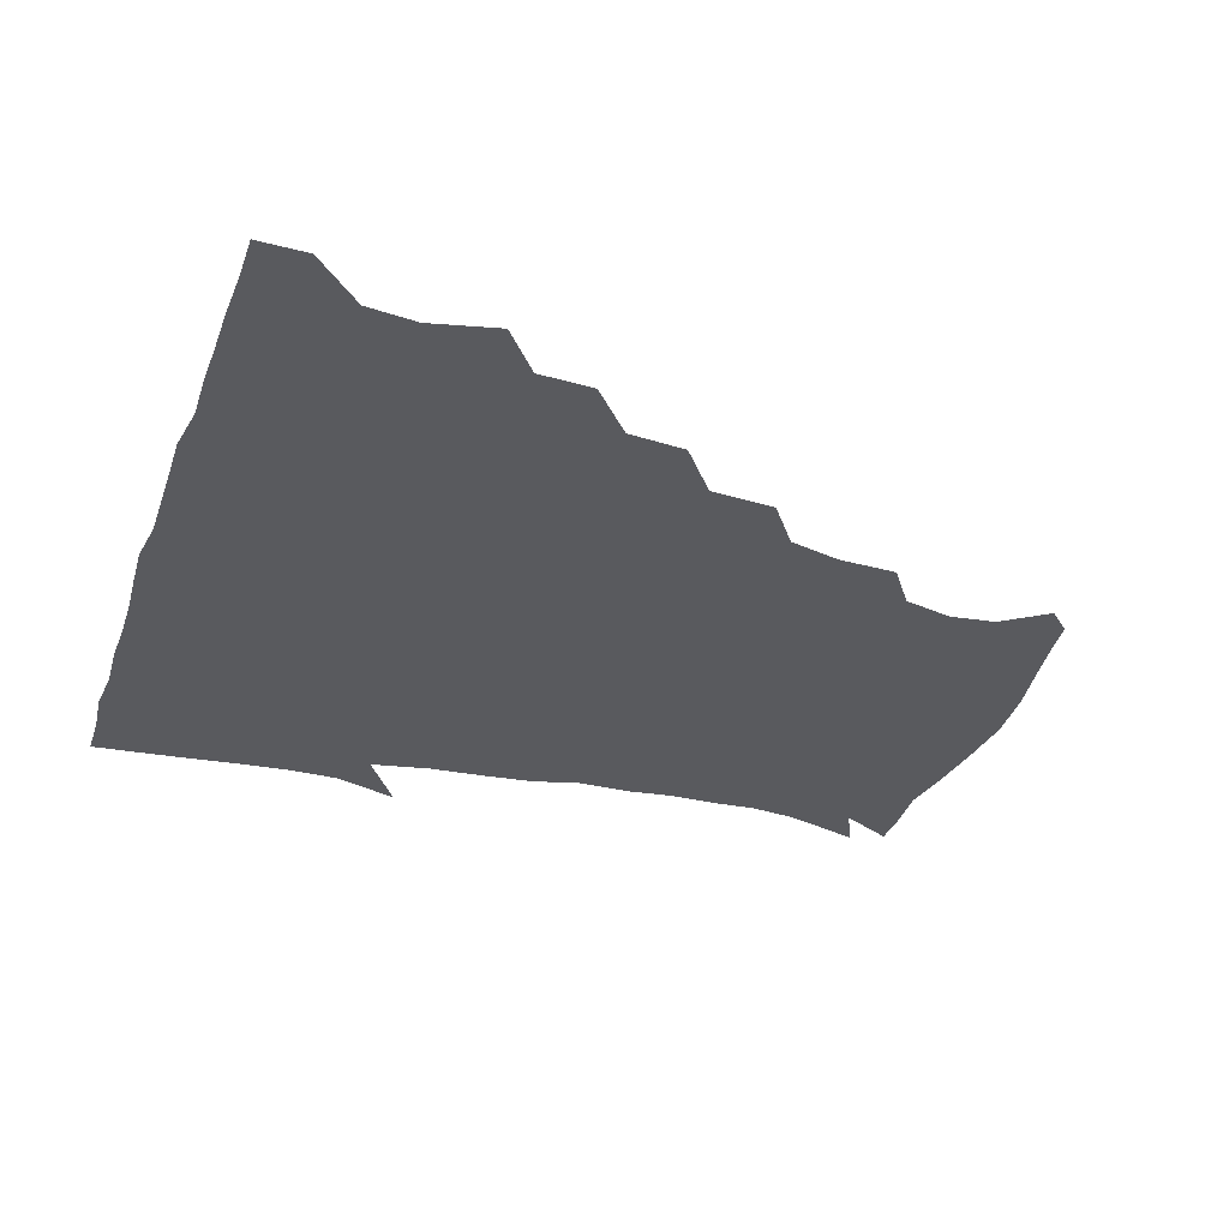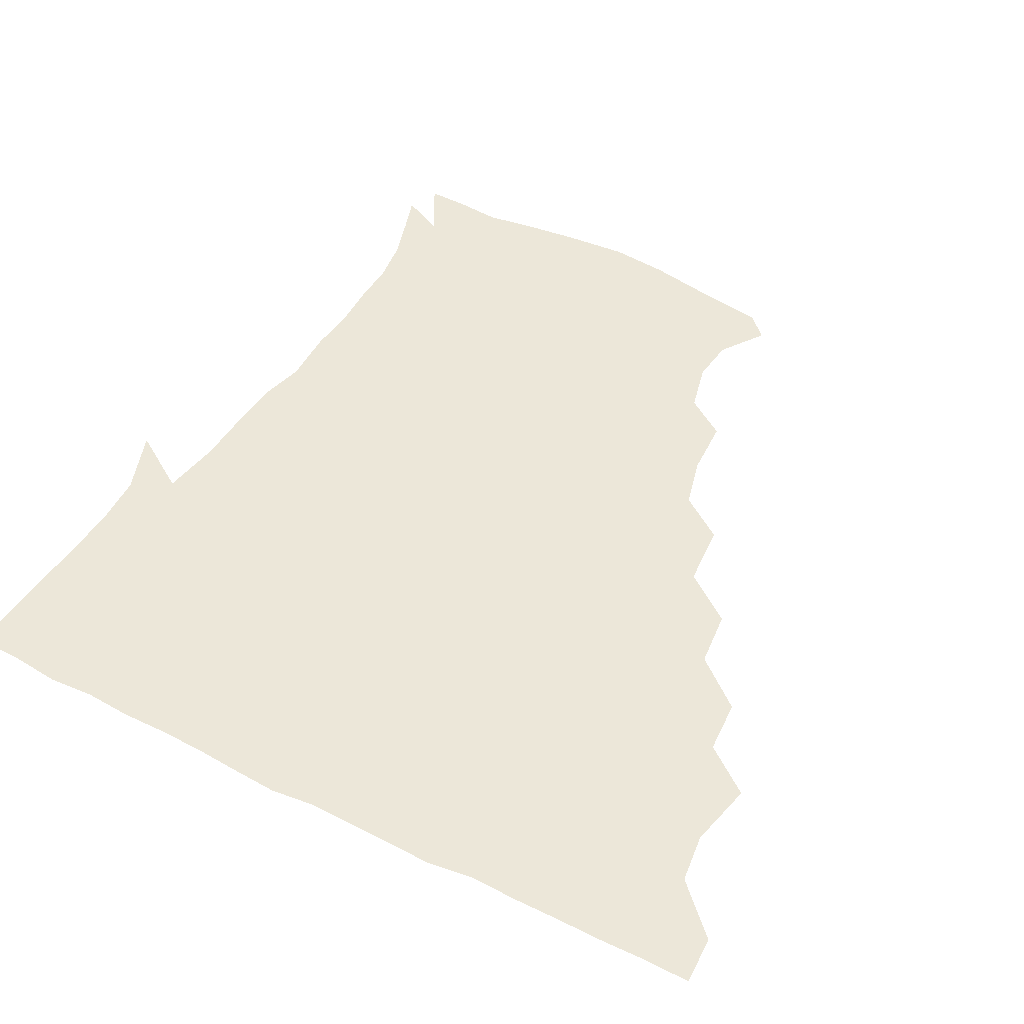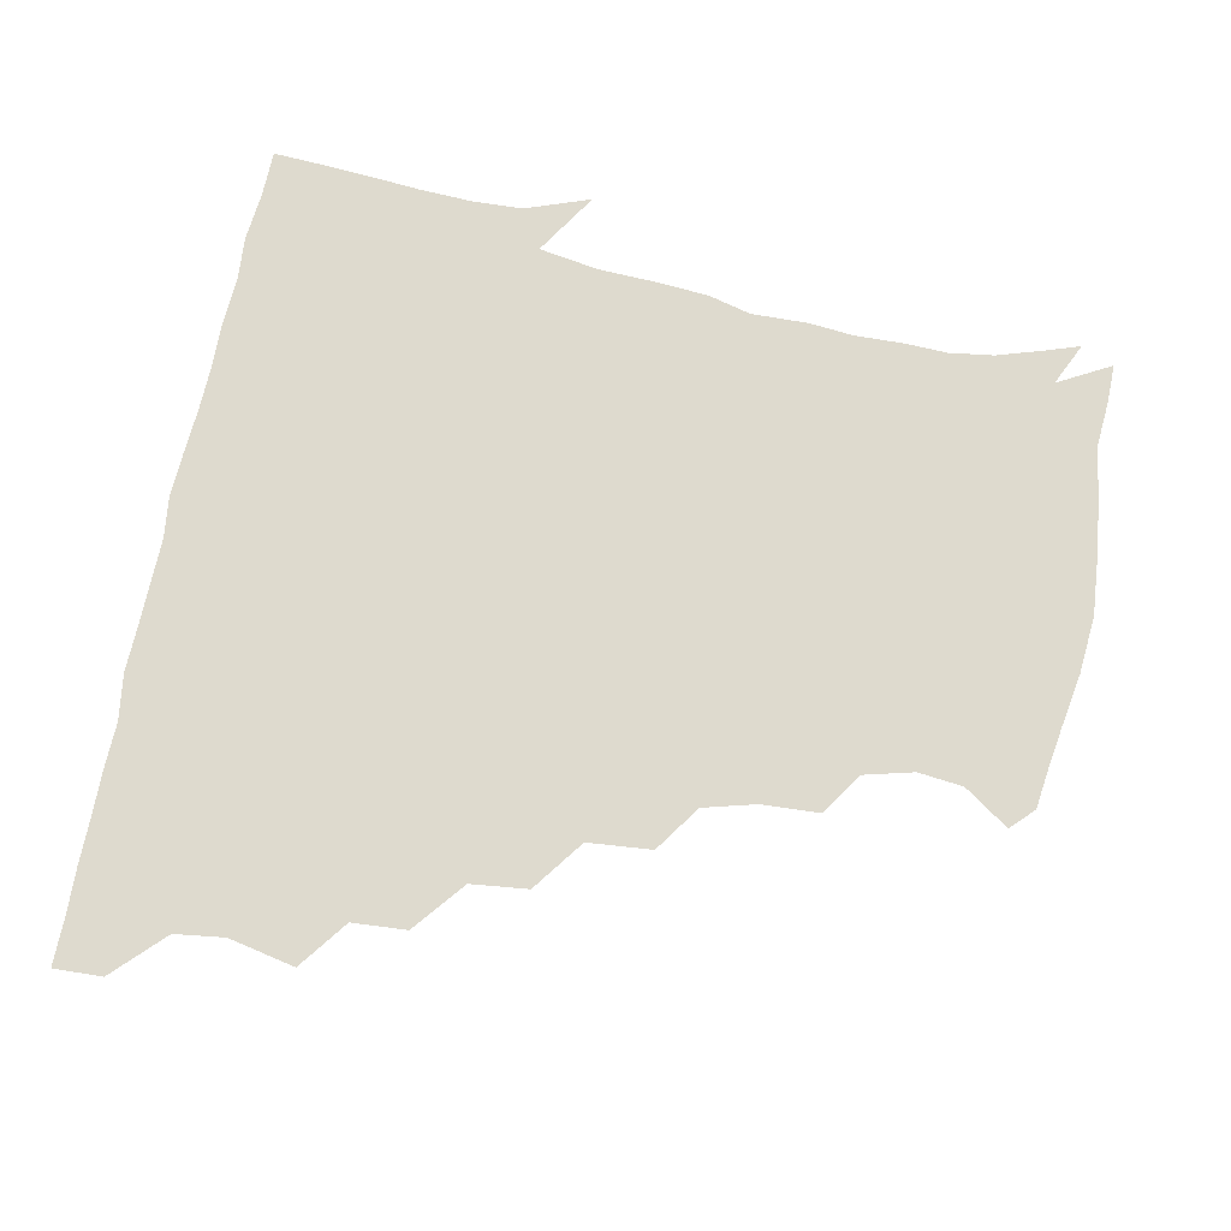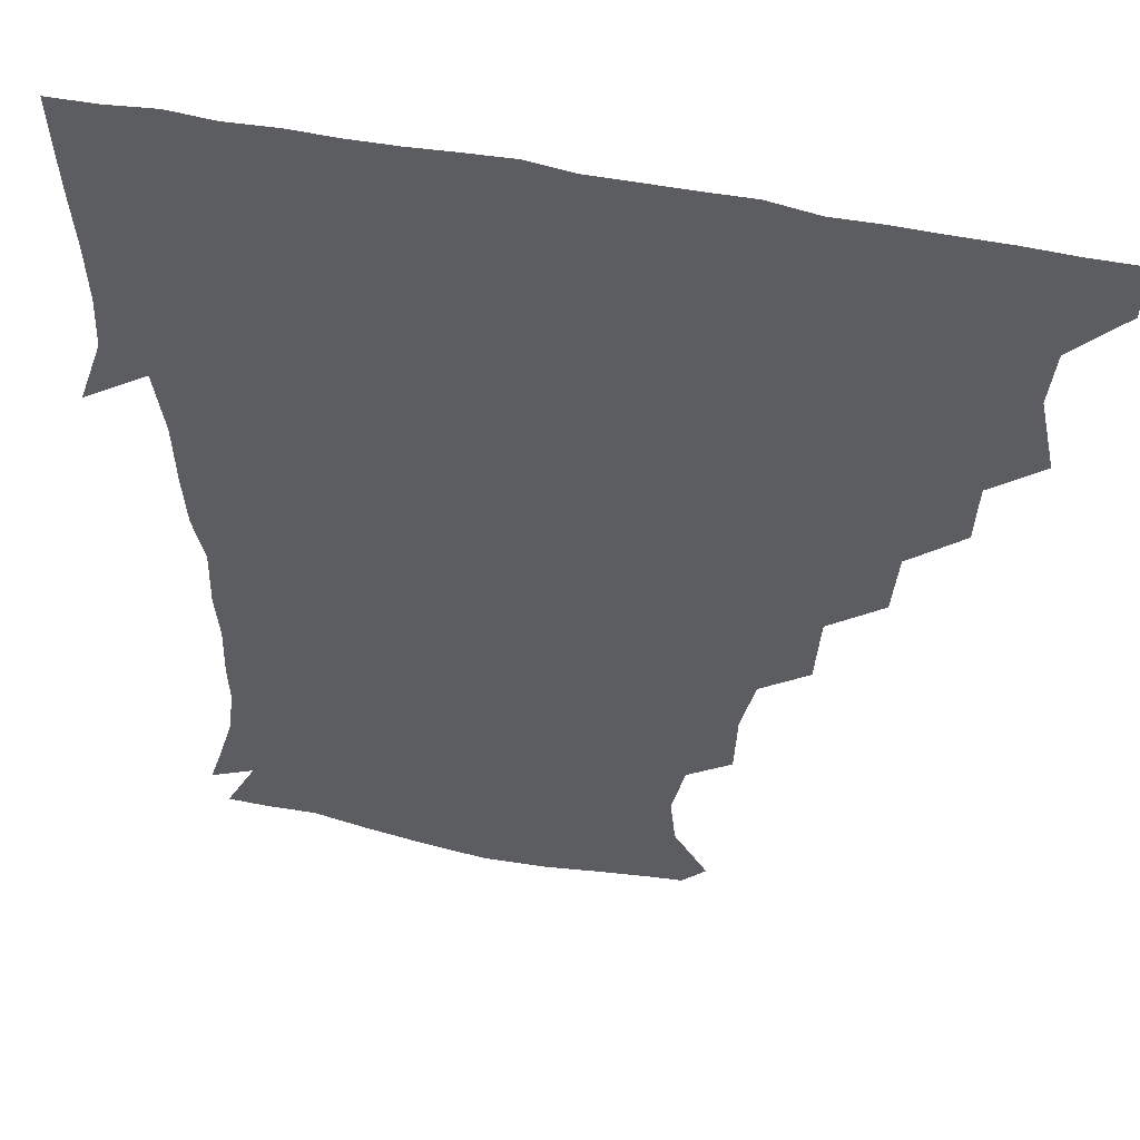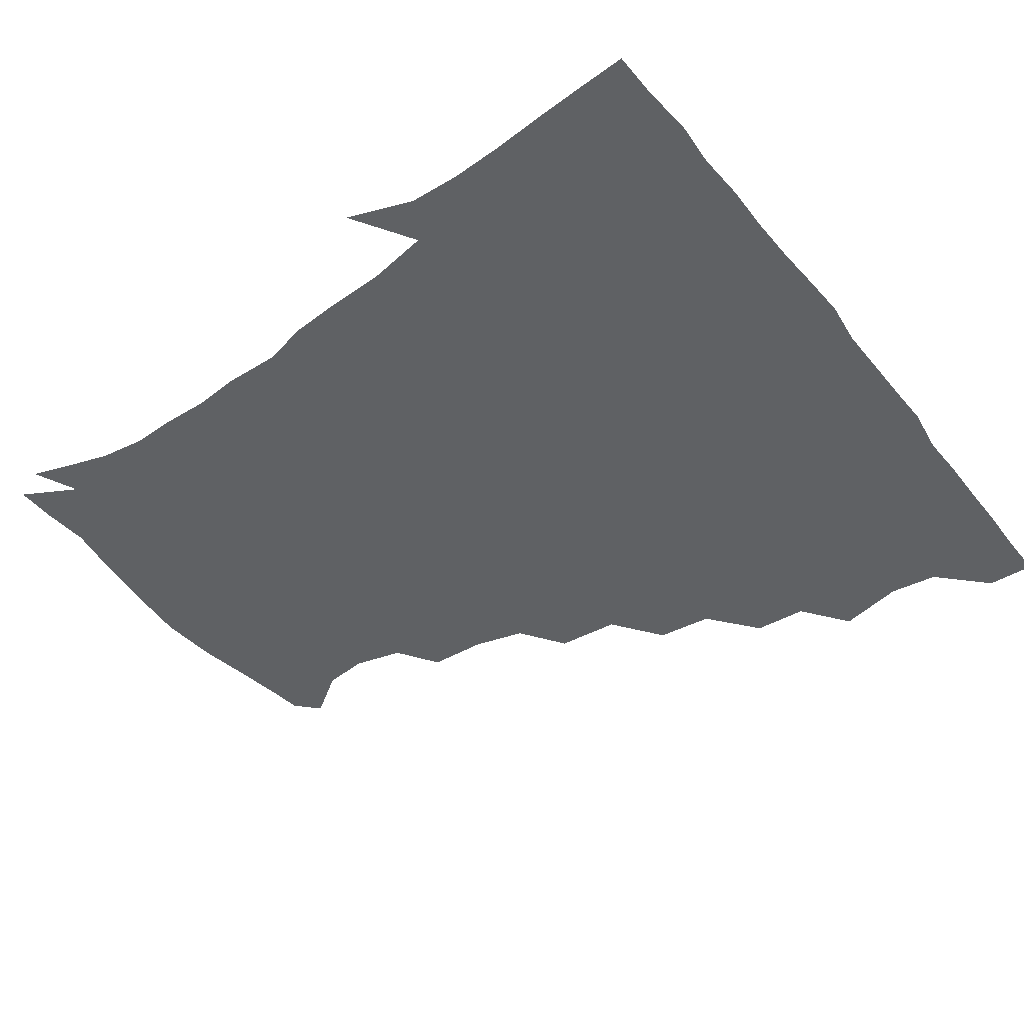
<metadata>
{"format":"obj","ext":"obj","renderer":"f3d","projection":"perspective","resolution":1024,"background":"white","views":[{"elev":-31.8,"azim":-108.4,"up":"+Z"},{"elev":49.9,"azim":-151.5,"up":"+Z"},{"elev":71.1,"azim":-78.9,"up":"+Z"},{"elev":47.9,"azim":-166.4,"up":"+Y"},{"elev":-46.1,"azim":126.2,"up":"+Z"}]}
</metadata>
<code>
v 436.3 405.3 0
v 435.7 421 0
v 449.5 351.7 0
v 454.2 373.3 0
v 452.1 389.4 0
v 451.9 405.4 0
v 451.3 420.9 0
v 466.5 322 0
v 465.3 339.7 0
v 468.9 361.1 0
v 468.7 376.2 0
v 467.4 390.8 0
v 466.7 405.9 0
v 466.2 421.3 0
v 485.1 289.9 0
v 483.1 308.4 0
v 484.2 330.6 0
v 482.5 345.5 0
v 484 362.7 0
v 483.2 376.9 0
v 482.3 391.2 0
v 481.7 406 0
v 481.3 421.2 0
v 503.6 256.6 0
v 501.8 277.4 0
v 498.8 296.4 0
v 498.8 316.6 0
v 499.1 333.2 0
v 499 349 0
v 497.7 362.3 0
v 497.4 376.8 0
v 497 391.2 0
v 496.6 405.7 0
v 496.3 421.4 0
v 523.9 210.4 0
v 523 229.2 0
v 518.6 246.1 0
v 516.2 266.6 0
v 514.9 283.9 0
v 513 299.4 0
v 512.5 316.1 0
v 513.4 334.1 0
v 513 348.5 0
v 512.4 362.4 0
v 512 376.7 0
v 511.7 391.3 0
v 511.4 406.2 0
v 511.3 420.9 0
v 529.8 156 0
v 540 170.6 0
v 541.6 185.1 0
v 537.6 201.2 0
v 535.6 222.1 0
v 532.9 236.5 0
v 530.6 253.9 0
v 529 269.3 0
v 528.9 288 0
v 528.3 303.4 0
v 528.4 319.2 0
v 527.8 333.7 0
v 527.5 348 0
v 527.4 362.4 0
v 526.5 376.6 0
v 526.6 391.1 0
v 526.3 406.1 0
v 526.5 423.1 0
v 537.2 148.7 0
v 545.1 161.2 0
v 551.3 178.5 0
v 549.6 190.6 0
v 548.1 209.6 0
v 547.6 227.1 0
v 545.5 243.3 0
v 544 256.4 0
v 543.5 272.4 0
v 543.1 289.6 0
v 542.8 304.2 0
v 543 319.7 0
v 542 332.6 0
v 542.3 348 0
v 542.4 362.3 0
v 542.3 376.4 0
v 541.9 390.9 0
v 541.2 406.6 0
v 540.8 422.7 0
v 548.3 147.2 0
v 559.3 164.4 0
v 562.1 183.1 0
v 562 197 0
v 560.4 214 0
v 560.6 231.3 0
v 558.8 244.3 0
v 558 259.7 0
v 558.7 275.3 0
v 557.7 289.1 0
v 557.2 304.4 0
v 557.5 320 0
v 556.9 332.8 0
v 557.2 347.9 0
v 557.1 362.1 0
v 557 376.3 0
v 557 390.5 0
v 556.5 405.4 0
v 555.5 422.4 0
v 562.9 144.9 0
v 573.9 167.1 0
v 574.8 182.5 0
v 574.3 198.9 0
v 574.6 213 0
v 572.6 231.3 0
v 572.7 244.5 0
v 572 259.1 0
v 572.4 275.8 0
v 572.4 291 0
v 572.1 305.3 0
v 571.9 319.1 0
v 571.9 333.3 0
v 572.4 348.3 0
v 571.6 361.9 0
v 571.8 376.2 0
v 571.8 390.5 0
v 571.2 405.8 0
v 570.4 422.2 0
v 581.2 141.7 0
v 586.9 166.7 0
v 588.8 184.9 0
v 587.2 200.2 0
v 588.1 218 0
v 586.9 231.7 0
v 587.1 245.4 0
v 586.5 259.9 0
v 586.4 277.4 0
v 586.7 291.9 0
v 586.7 304.6 0
v 586.7 318.9 0
v 586.7 333.6 0
v 587.1 348.1 0
v 587.5 362.4 0
v 587 376.3 0
v 586.7 390.4 0
v 585.8 406.6 0
v 584.6 423.9 0
v 600.3 140 0
v 600.5 167.7 0
v 602.5 186.1 0
v 602.1 201.3 0
v 601.3 217.4 0
v 600.1 231.8 0
v 601.2 246.8 0
v 601.3 261.4 0
v 600.7 276.8 0
v 600.8 290.8 0
v 601.3 304.4 0
v 601.3 319.7 0
v 601.3 332.7 0
v 602 349 0
v 601.9 362.5 0
v 601.8 376.5 0
v 601.4 391.1 0
v 600.8 406 0
v 599 423.1 0
v 621.1 141.7 0
v 616.7 163.5 0
v 615.6 184.4 0
v 615.2 201.2 0
v 614.7 217.9 0
v 615.4 229 0
v 614.2 246.3 0
v 614.7 261.4 0
v 614.9 276.3 0
v 615.1 290.4 0
v 615.6 306.6 0
v 615.9 319.4 0
v 616.3 334.8 0
v 616.3 349.1 0
v 616.6 362.5 0
v 616.9 376.7 0
v 616.8 390.8 0
v 616.1 405.7 0
v 613.9 422.1 0
v 638.8 143.8 0
v 631.7 164.3 0
v 628.6 185.2 0
v 628.2 201.5 0
v 627.5 217.6 0
v 628.6 232 0
v 628.7 246.8 0
v 629 260.4 0
v 629 274.9 0
v 629.7 289.6 0
v 629.8 304.9 0
v 630 320.7 0
v 630.8 334.7 0
v 631 348.1 0
v 631.3 362.8 0
v 631.7 376.9 0
v 631.8 391 0
v 631.2 405.6 0
v 629.1 421.7 0
v 655.5 146.3 0
v 646.9 164.4 0
v 641.4 184.7 0
v 641.1 200.5 0
v 640.7 216.4 0
v 642 228.9 0
v 641.3 245.7 0
v 642.4 259.9 0
v 643.3 273.2 0
v 643.4 289.1 0
v 643.6 305.4 0
v 644.7 318.6 0
v 644.6 335.6 0
v 645.4 348.4 0
v 645.8 363.2 0
v 646.2 377.3 0
v 647.1 391.1 0
v 646.5 405.2 0
v 644 422 0
v 671 145.1 0
v 660.1 164.8 0
v 655.8 180.6 0
v 653.2 198 0
v 652.6 214.6 0
v 653.7 228.9 0
v 654.5 242.5 0
v 655.2 257.6 0
v 656.2 272.2 0
v 656.6 288.2 0
v 657.4 303.7 0
v 658.5 319.3 0
v 658.7 334.9 0
v 659.1 349.6 0
v 660.1 362.9 0
v 660.5 376.8 0
v 661.1 391.4 0
v 661.3 405.2 0
v 659.9 421.1 0
v 683.7 144.9 0
v 674.2 162.2 0
v 669 177.9 0
v 666.4 192.4 0
v 664.8 208.8 0
v 665.5 223.3 0
v 666.1 238.1 0
v 667 253.5 0
v 667.7 269.9 0
v 670.1 283.6 0
v 670.9 299.8 0
v 671.7 317.4 0
v 672.2 335.2 0
v 673.1 347.9 0
v 673.5 363.9 0
v 674.5 377.8 0
v 675.3 391.6 0
v 675.7 405.7 0
v 674.6 422.1 0
v 688.3 155.6 0
v 684.4 167.5 0
v 679.9 182 0
v 678 196.5 0
v 678.6 210.2 0
v 678.2 226.3 0
v 679.7 241 0
v 679.3 259.6 0
v 683.1 273.6 0
v 684.5 290.2 0
v 685.4 309.7 0
v 688.8 329.4 0
v 684.9 347.9 0
v 686.1 362 0
v 688.1 376.1 0
v 689.3 391.2 0
v 690.2 405.6 0
v 690.6 420.6 0
v 709.4 316.3 0
v 701.9 337.5 0
v 701.3 354 0
v 702.2 371.3 0
v 703.7 388.7 0
v 704.9 404.9 0
v 705.9 420.3 0
f 5 6 1
f 1 6 2
f 6 7 2
f 9 10 3
f 3 10 4
f 10 11 4
f 4 11 5
f 11 12 5
f 5 12 6
f 12 13 6
f 6 13 7
f 13 14 7
f 16 17 8
f 8 17 9
f 17 18 9
f 9 18 10
f 18 19 10
f 10 19 11
f 19 20 11
f 11 20 12
f 20 21 12
f 12 21 13
f 21 22 13
f 13 22 14
f 22 23 14
f 25 26 15
f 15 26 16
f 26 27 16
f 16 27 17
f 27 28 17
f 17 28 18
f 28 29 18
f 18 29 19
f 29 30 19
f 19 30 20
f 30 31 20
f 20 31 21
f 31 32 21
f 21 32 22
f 32 33 22
f 22 33 23
f 33 34 23
f 37 38 24
f 24 38 25
f 38 39 25
f 25 39 26
f 39 40 26
f 26 40 27
f 40 41 27
f 27 41 28
f 41 42 28
f 28 42 29
f 42 43 29
f 29 43 30
f 43 44 30
f 30 44 31
f 44 45 31
f 31 45 32
f 45 46 32
f 32 46 33
f 46 47 33
f 33 47 34
f 47 48 34
f 52 53 35
f 35 53 36
f 53 54 36
f 36 54 37
f 54 55 37
f 37 55 38
f 55 56 38
f 38 56 39
f 56 57 39
f 39 57 40
f 57 58 40
f 40 58 41
f 58 59 41
f 41 59 42
f 59 60 42
f 42 60 43
f 60 61 43
f 43 61 44
f 61 62 44
f 44 62 45
f 62 63 45
f 45 63 46
f 63 64 46
f 46 64 47
f 64 65 47
f 47 65 48
f 65 66 48
f 67 68 49
f 49 68 50
f 68 69 50
f 50 69 51
f 69 70 51
f 51 70 52
f 70 71 52
f 52 71 53
f 71 72 53
f 53 72 54
f 72 73 54
f 54 73 55
f 73 74 55
f 55 74 56
f 74 75 56
f 56 75 57
f 75 76 57
f 57 76 58
f 76 77 58
f 58 77 59
f 77 78 59
f 59 78 60
f 78 79 60
f 60 79 61
f 79 80 61
f 61 80 62
f 80 81 62
f 62 81 63
f 81 82 63
f 63 82 64
f 82 83 64
f 64 83 65
f 83 84 65
f 65 84 66
f 84 85 66
f 67 86 68
f 86 87 68
f 68 87 69
f 87 88 69
f 69 88 70
f 88 89 70
f 70 89 71
f 89 90 71
f 71 90 72
f 90 91 72
f 72 91 73
f 91 92 73
f 73 92 74
f 92 93 74
f 74 93 75
f 93 94 75
f 75 94 76
f 94 95 76
f 76 95 77
f 95 96 77
f 77 96 78
f 96 97 78
f 78 97 79
f 97 98 79
f 79 98 80
f 98 99 80
f 80 99 81
f 99 100 81
f 81 100 82
f 100 101 82
f 82 101 83
f 101 102 83
f 83 102 84
f 102 103 84
f 84 103 85
f 103 104 85
f 86 105 87
f 105 106 87
f 87 106 88
f 106 107 88
f 88 107 89
f 107 108 89
f 89 108 90
f 108 109 90
f 90 109 91
f 109 110 91
f 91 110 92
f 110 111 92
f 92 111 93
f 111 112 93
f 93 112 94
f 112 113 94
f 94 113 95
f 113 114 95
f 95 114 96
f 114 115 96
f 96 115 97
f 115 116 97
f 97 116 98
f 116 117 98
f 98 117 99
f 117 118 99
f 99 118 100
f 118 119 100
f 100 119 101
f 119 120 101
f 101 120 102
f 120 121 102
f 102 121 103
f 121 122 103
f 103 122 104
f 122 123 104
f 105 124 106
f 124 125 106
f 106 125 107
f 125 126 107
f 107 126 108
f 126 127 108
f 108 127 109
f 127 128 109
f 109 128 110
f 128 129 110
f 110 129 111
f 129 130 111
f 111 130 112
f 130 131 112
f 112 131 113
f 131 132 113
f 113 132 114
f 132 133 114
f 114 133 115
f 133 134 115
f 115 134 116
f 134 135 116
f 116 135 117
f 135 136 117
f 117 136 118
f 136 137 118
f 118 137 119
f 137 138 119
f 119 138 120
f 138 139 120
f 120 139 121
f 139 140 121
f 121 140 122
f 140 141 122
f 122 141 123
f 141 142 123
f 124 143 125
f 143 144 125
f 125 144 126
f 144 145 126
f 126 145 127
f 145 146 127
f 127 146 128
f 146 147 128
f 128 147 129
f 147 148 129
f 129 148 130
f 148 149 130
f 130 149 131
f 149 150 131
f 131 150 132
f 150 151 132
f 132 151 133
f 151 152 133
f 133 152 134
f 152 153 134
f 134 153 135
f 153 154 135
f 135 154 136
f 154 155 136
f 136 155 137
f 155 156 137
f 137 156 138
f 156 157 138
f 138 157 139
f 157 158 139
f 139 158 140
f 158 159 140
f 140 159 141
f 159 160 141
f 141 160 142
f 160 161 142
f 143 162 144
f 162 163 144
f 144 163 145
f 163 164 145
f 145 164 146
f 164 165 146
f 146 165 147
f 165 166 147
f 147 166 148
f 166 167 148
f 148 167 149
f 167 168 149
f 149 168 150
f 168 169 150
f 150 169 151
f 169 170 151
f 151 170 152
f 170 171 152
f 152 171 153
f 171 172 153
f 153 172 154
f 172 173 154
f 154 173 155
f 173 174 155
f 155 174 156
f 174 175 156
f 156 175 157
f 175 176 157
f 157 176 158
f 176 177 158
f 158 177 159
f 177 178 159
f 159 178 160
f 178 179 160
f 160 179 161
f 179 180 161
f 162 181 163
f 181 182 163
f 163 182 164
f 182 183 164
f 164 183 165
f 183 184 165
f 165 184 166
f 184 185 166
f 166 185 167
f 185 186 167
f 167 186 168
f 186 187 168
f 168 187 169
f 187 188 169
f 169 188 170
f 188 189 170
f 170 189 171
f 189 190 171
f 171 190 172
f 190 191 172
f 172 191 173
f 191 192 173
f 173 192 174
f 192 193 174
f 174 193 175
f 193 194 175
f 175 194 176
f 194 195 176
f 176 195 177
f 195 196 177
f 177 196 178
f 196 197 178
f 178 197 179
f 197 198 179
f 179 198 180
f 198 199 180
f 181 200 182
f 200 201 182
f 182 201 183
f 201 202 183
f 183 202 184
f 202 203 184
f 184 203 185
f 203 204 185
f 185 204 186
f 204 205 186
f 186 205 187
f 205 206 187
f 187 206 188
f 206 207 188
f 188 207 189
f 207 208 189
f 189 208 190
f 208 209 190
f 190 209 191
f 209 210 191
f 191 210 192
f 210 211 192
f 192 211 193
f 211 212 193
f 193 212 194
f 212 213 194
f 194 213 195
f 213 214 195
f 195 214 196
f 214 215 196
f 196 215 197
f 215 216 197
f 197 216 198
f 216 217 198
f 198 217 199
f 217 218 199
f 200 219 201
f 219 220 201
f 201 220 202
f 220 221 202
f 202 221 203
f 221 222 203
f 203 222 204
f 222 223 204
f 204 223 205
f 223 224 205
f 205 224 206
f 224 225 206
f 206 225 207
f 225 226 207
f 207 226 208
f 226 227 208
f 208 227 209
f 227 228 209
f 209 228 210
f 228 229 210
f 210 229 211
f 229 230 211
f 211 230 212
f 230 231 212
f 212 231 213
f 231 232 213
f 213 232 214
f 232 233 214
f 214 233 215
f 233 234 215
f 215 234 216
f 234 235 216
f 216 235 217
f 235 236 217
f 217 236 218
f 236 237 218
f 219 238 220
f 238 239 220
f 220 239 221
f 239 240 221
f 221 240 222
f 240 241 222
f 222 241 223
f 241 242 223
f 223 242 224
f 242 243 224
f 224 243 225
f 243 244 225
f 225 244 226
f 244 245 226
f 226 245 227
f 245 246 227
f 227 246 228
f 246 247 228
f 228 247 229
f 247 248 229
f 229 248 230
f 248 249 230
f 230 249 231
f 249 250 231
f 231 250 232
f 250 251 232
f 232 251 233
f 251 252 233
f 233 252 234
f 252 253 234
f 234 253 235
f 253 254 235
f 235 254 236
f 254 255 236
f 236 255 237
f 255 256 237
f 239 257 240
f 257 258 240
f 240 258 241
f 258 259 241
f 241 259 242
f 259 260 242
f 242 260 243
f 260 261 243
f 243 261 244
f 261 262 244
f 244 262 245
f 262 263 245
f 245 263 246
f 263 264 246
f 246 264 247
f 264 265 247
f 247 265 248
f 265 266 248
f 248 266 249
f 266 267 249
f 249 267 250
f 267 268 250
f 250 268 251
f 268 269 251
f 251 269 252
f 269 270 252
f 252 270 253
f 270 271 253
f 253 271 254
f 271 272 254
f 254 272 255
f 272 273 255
f 255 273 256
f 273 274 256
f 268 275 269
f 275 276 269
f 269 276 270
f 276 277 270
f 270 277 271
f 277 278 271
f 271 278 272
f 278 279 272
f 272 279 273
f 279 280 273
f 273 280 274
f 280 281 274

</code>
